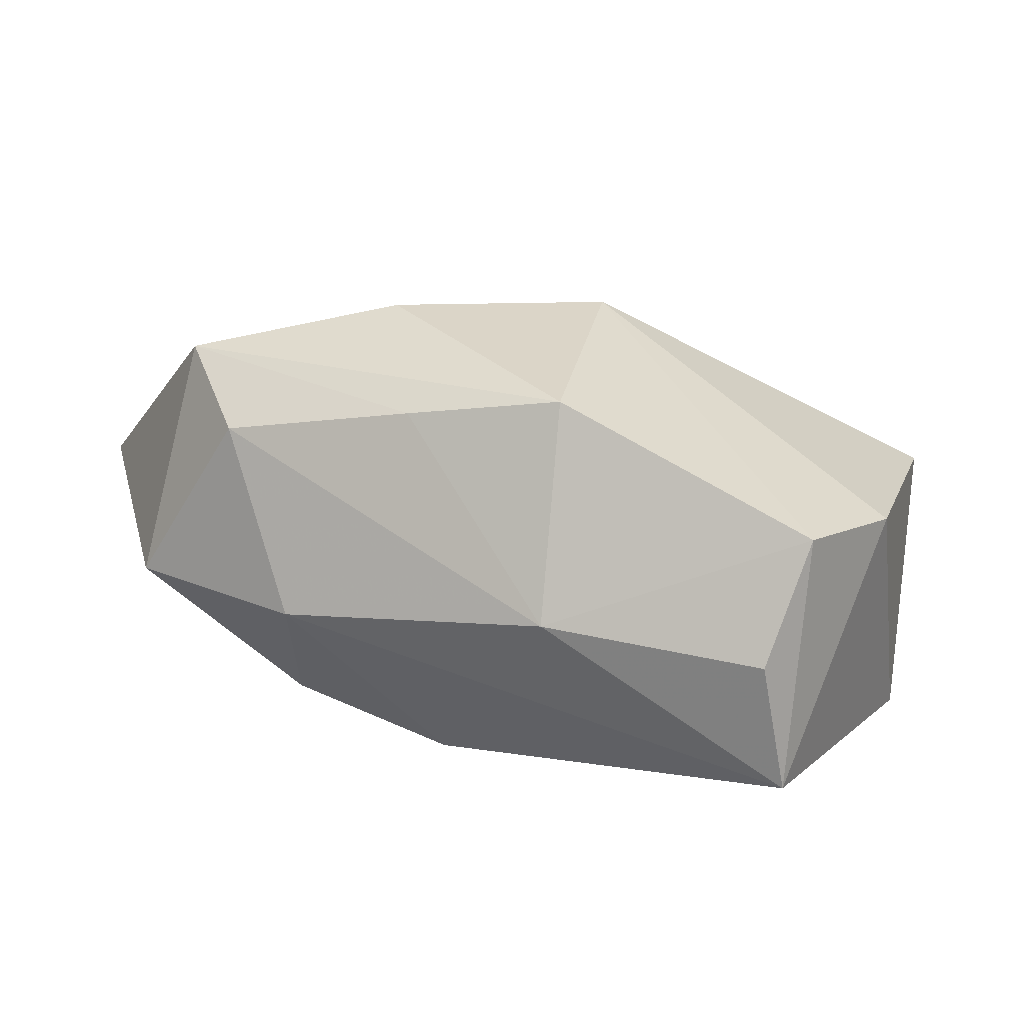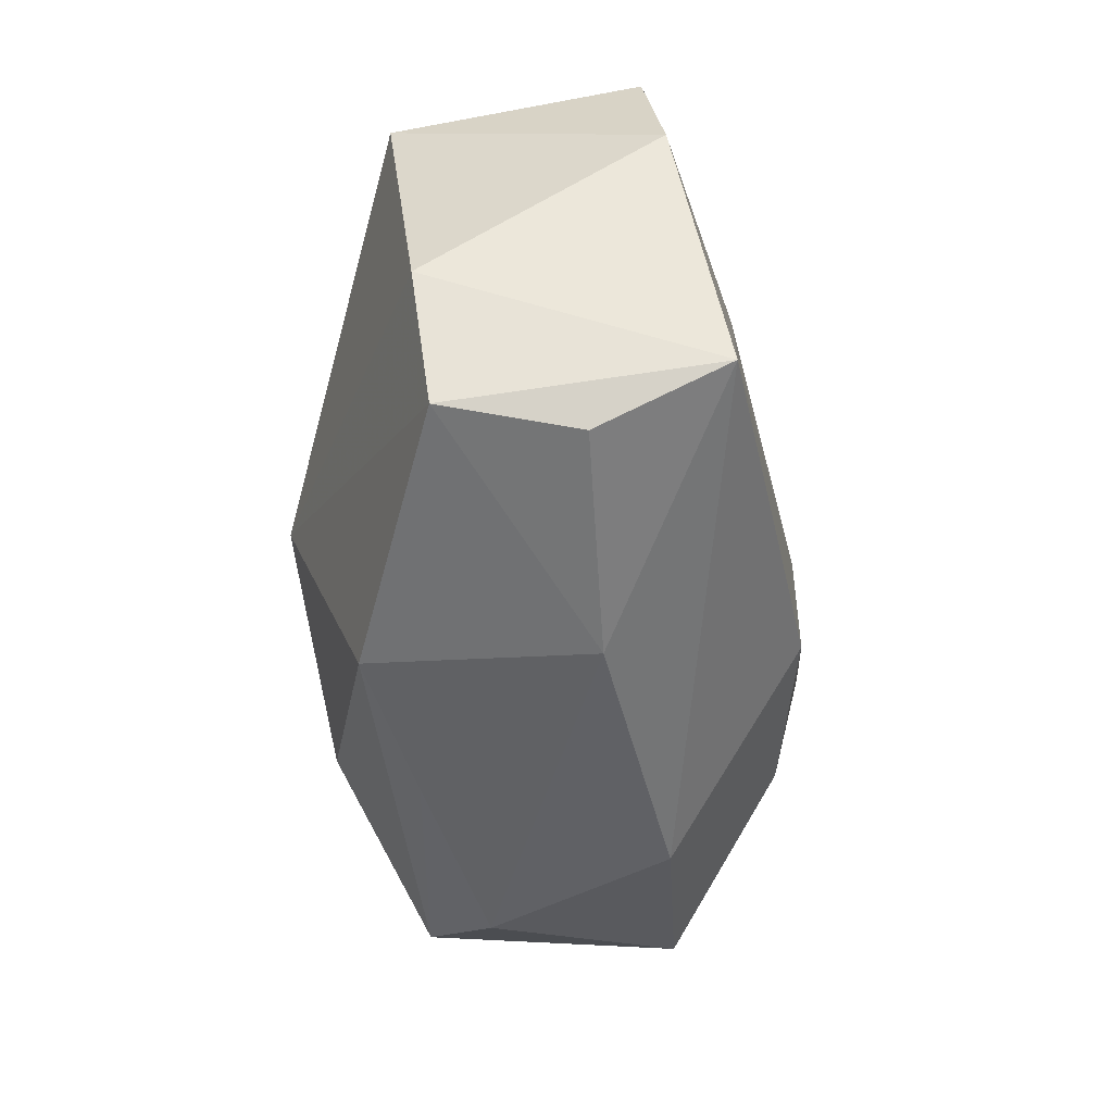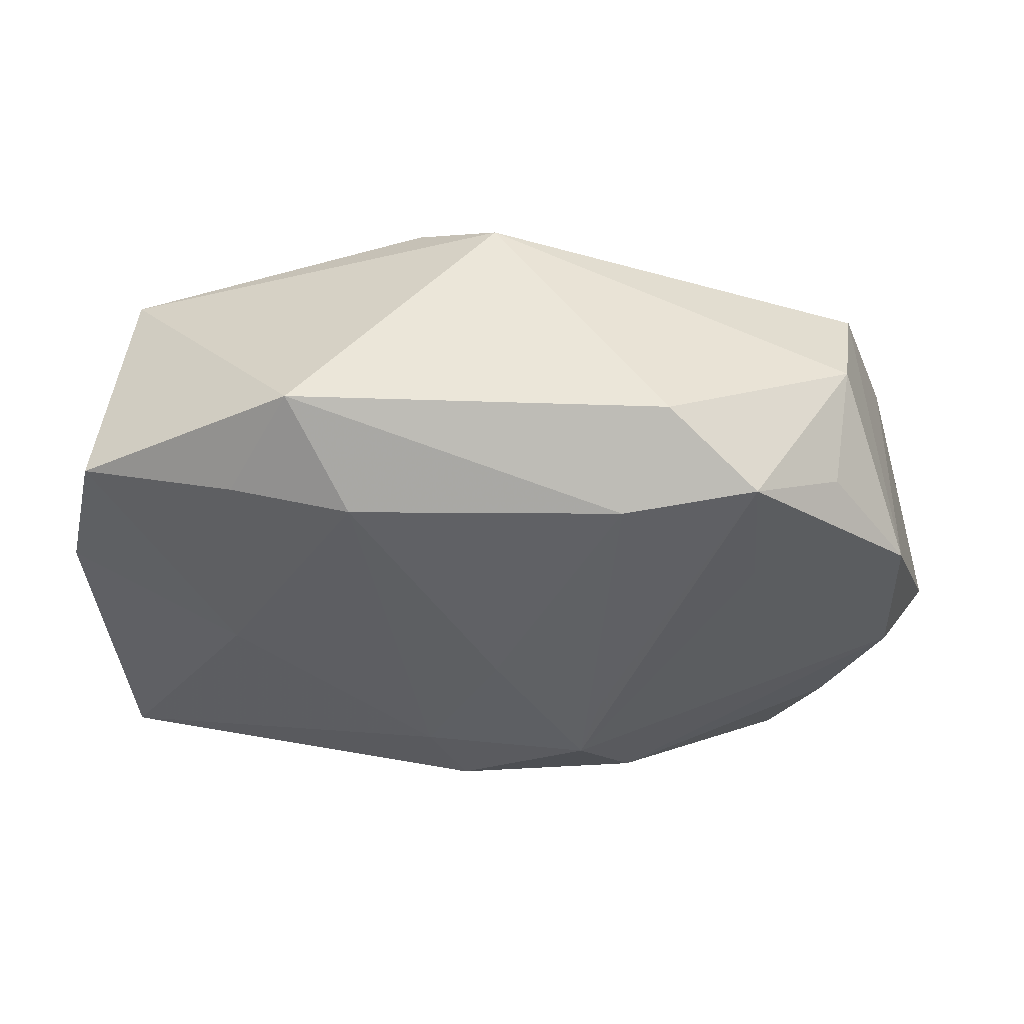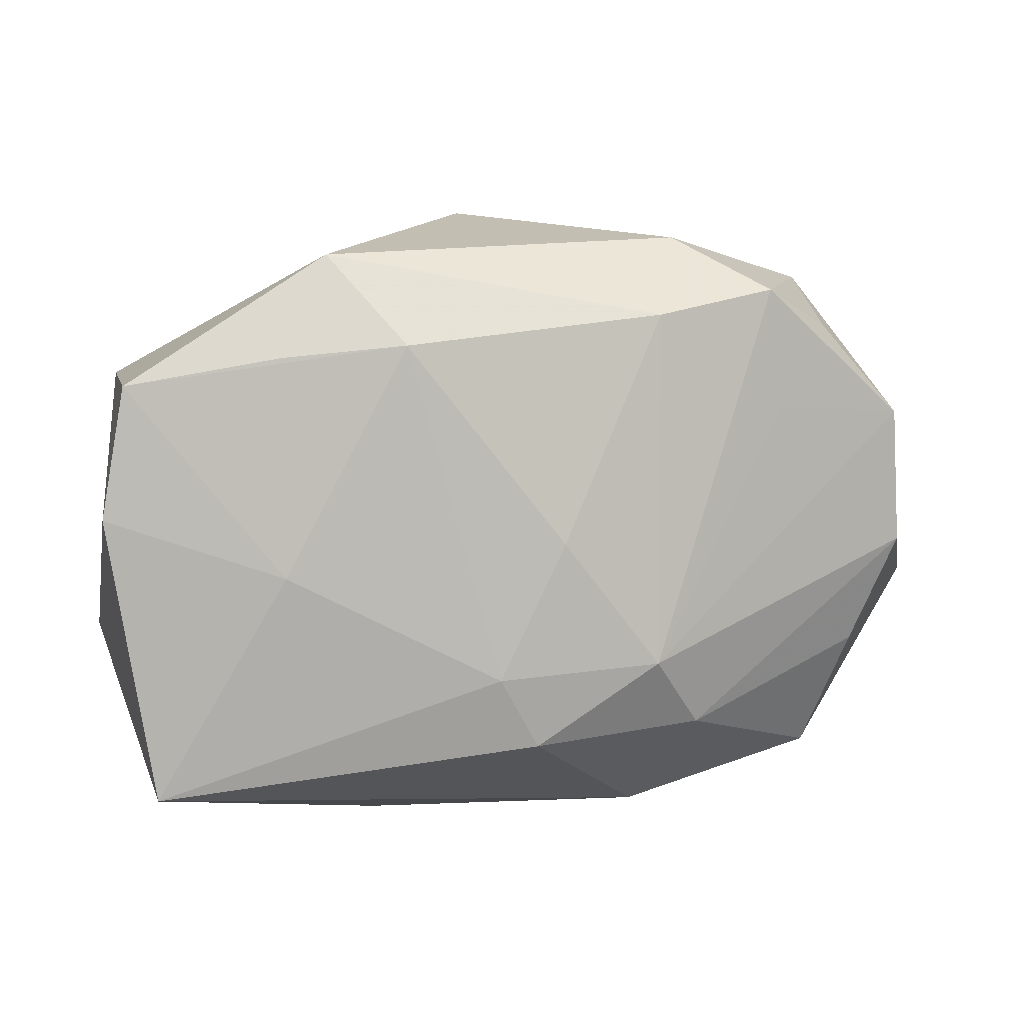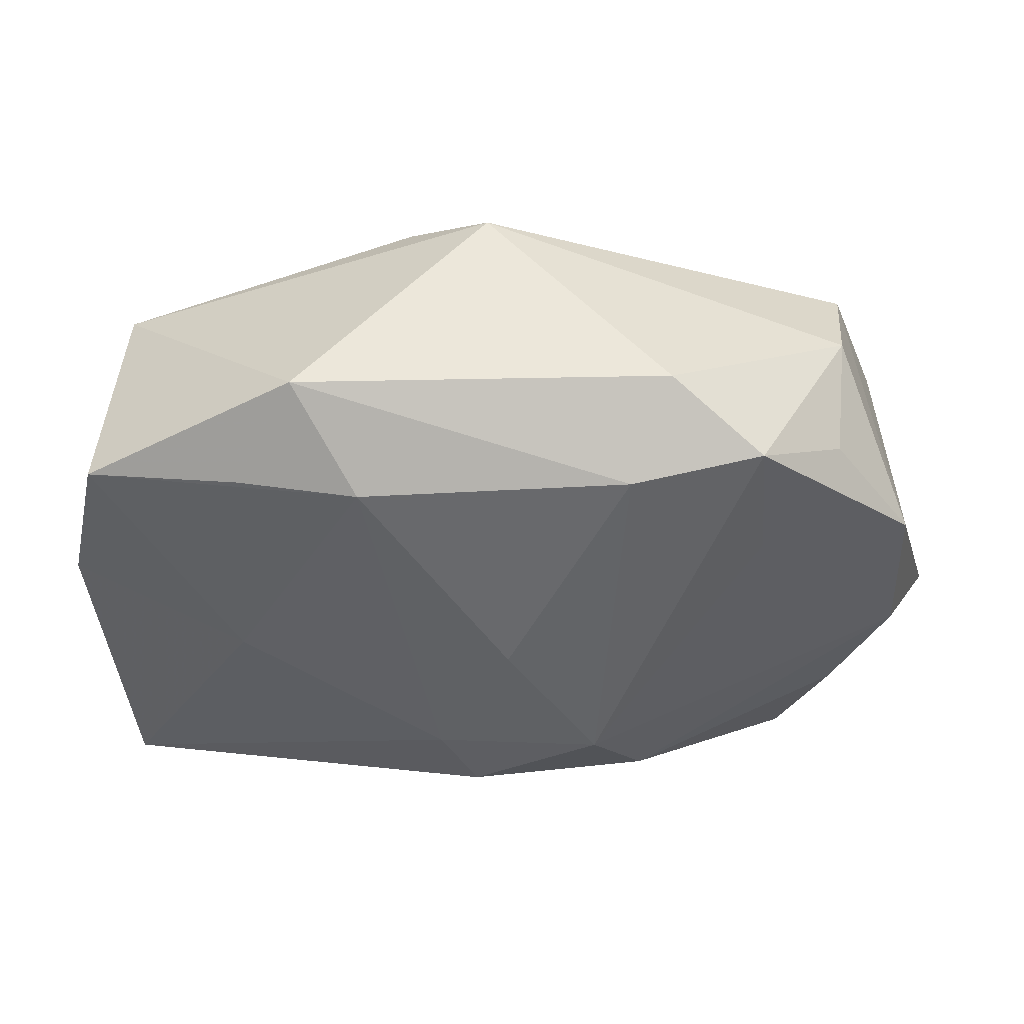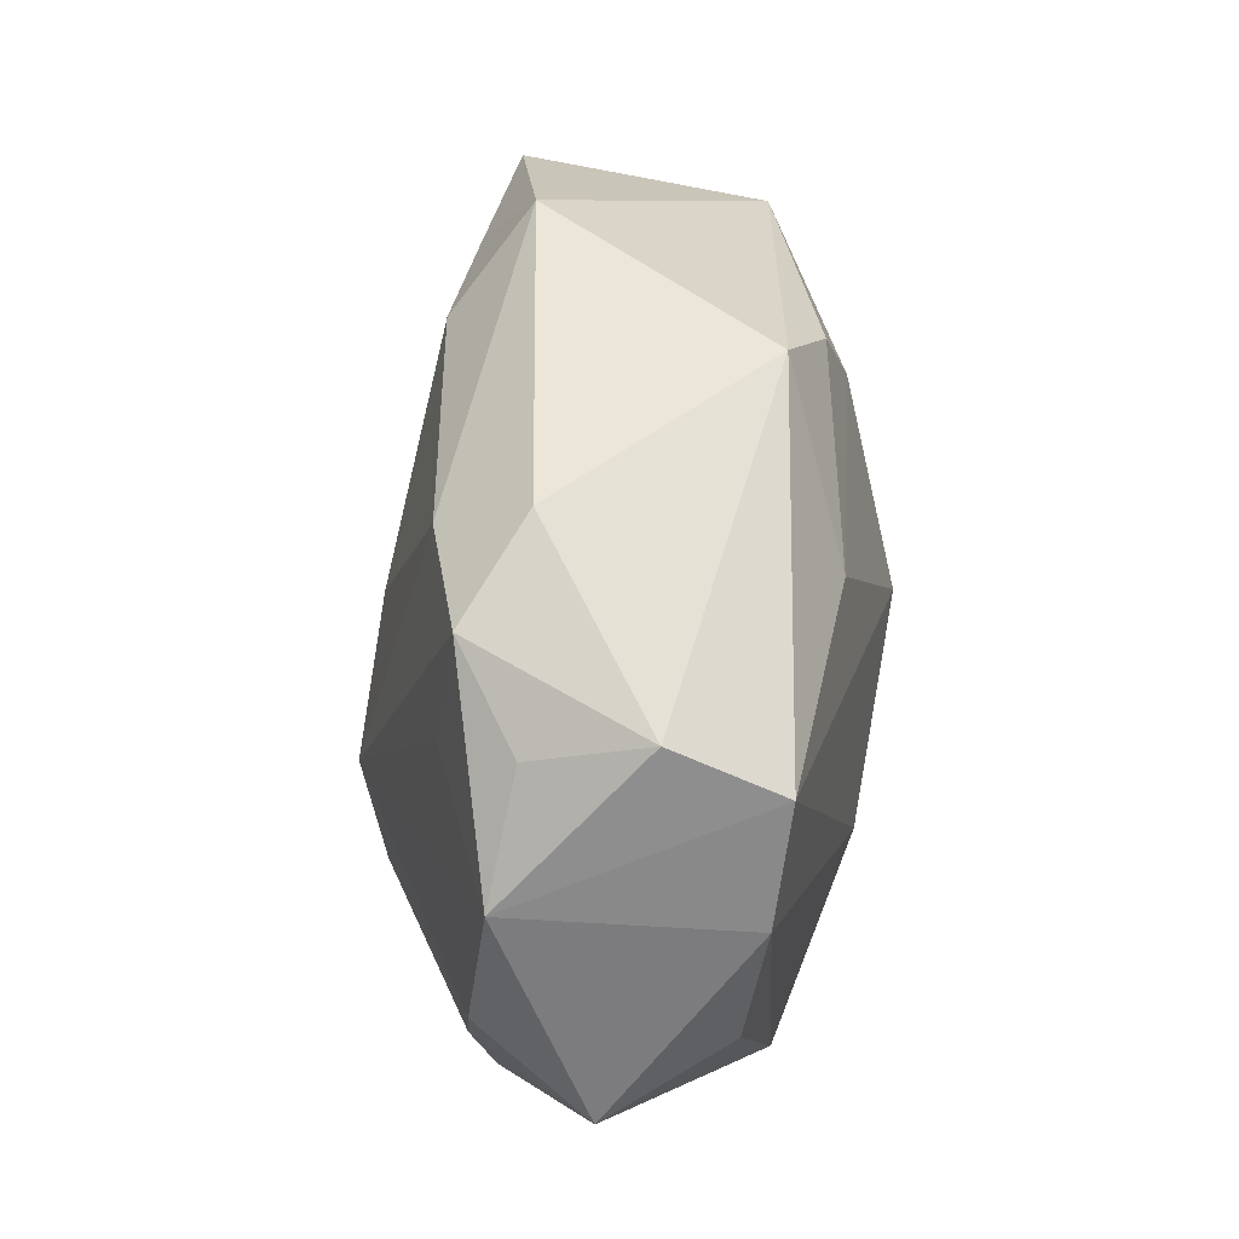
<metadata>
{"format":"obj","ext":"obj","renderer":"f3d","projection":"perspective","resolution":1024,"background":"white","views":[{"elev":5.6,"azim":22.8,"up":"+Z"},{"elev":-47.1,"azim":102.8,"up":"+Y"},{"elev":57.9,"azim":-166.3,"up":"+Y"},{"elev":17.4,"azim":174.6,"up":"+Y"},{"elev":53.3,"azim":-169.6,"up":"+Y"},{"elev":48.5,"azim":-78.9,"up":"+Y"}]}
</metadata>
<code>
v -0.03053 0.01803 0.01812
v -0.02559 0.0247 -0.007125
v -0.007695 0.01664 0.01858
v 0.01447 0.01656 0.01569
v 0.02014 0.02113 -0.01573
v 0.03955 -0.009775 0.002016
v -0.01667 0.0291 -0.003226
v -0.03124 0.02269 0.008724
v -0.03095 -0.02243 -0.004418
v -0.03527 -0.01122 -0.005366
v 0.01055 0.02373 0.01412
v -0.0007775 -0.0257 0.01151
v -0.04321 -0.008074 0.006328
v -0.01451 0.02342 -0.01136
v -0.00688 -0.01523 0.02131
v 0.03208 -0.02316 -0.01008
v -0.01356 -0.007667 -0.01964
v 0.01359 -0.0245 0.01275
v -0.01291 -0.02686 -0.007387
v 0.009501 -0.002786 0.02163
v 0.00904 0.02209 -0.01607
v 0.03651 0.007092 -0.01777
v 0.01602 0.02931 -0.01016
v 0.01272 -0.02686 -0.007004
v -0.03604 -0.00437 0.01597
v -0.01478 -0.001197 -0.01756
v -0.02562 -0.02138 0.01737
v -0.0267 0.0137 -0.008657
v -0.03957 0.01122 -0.002128
v 0.002692 0.02919 0.01202
v 0.00119 -0.008116 -0.02149
v 0.03429 0.01883 -0.01559
v -0.004939 0.003924 -0.01886
v 0.03263 -0.01872 -0.02149
v 0.03685 0.01503 0.005791
v 0.02037 0.001867 -0.02009
v -0.002222 -0.0148 -0.02125
v -0.03227 0.01981 -0.001166
v -0.04009 -0.001418 -0.003776
v 0.03581 -0.02149 0.00112
v -0.01871 -0.02686 0.009811
v -0.01784 -0.01488 -0.01647
v -0.0348 0.00797 0.01755
f 3 1 20
f 30 1 3
f 20 35 4
f 4 3 20
f 8 1 30
f 32 35 22
f 10 9 13
f 13 9 27
f 27 25 13
f 22 35 6
f 6 34 22
f 6 35 20
f 11 35 30
f 11 4 35
f 30 3 11
f 3 4 11
f 30 35 23
f 35 32 23
f 1 8 29
f 9 10 42
f 42 19 9
f 20 1 15
f 25 27 43
f 13 25 43
f 43 15 1
f 27 15 43
f 43 29 13
f 1 29 43
f 33 31 17
f 21 31 33
f 22 34 36
f 34 31 36
f 36 31 21
f 36 32 22
f 21 32 36
f 24 19 34
f 41 27 9
f 9 19 41
f 12 27 41
f 41 24 12
f 19 24 41
f 5 32 21
f 21 23 5
f 5 23 32
f 39 10 13
f 13 29 39
f 39 29 17
f 17 42 39
f 39 42 10
f 21 33 14
f 14 33 17
f 14 23 21
f 34 6 40
f 40 6 20
f 34 19 37
f 19 42 37
f 37 31 34
f 37 42 17
f 17 31 37
f 17 29 28
f 2 28 29
f 17 28 2
f 16 24 34
f 34 40 16
f 16 40 24
f 12 24 18
f 24 40 18
f 18 27 12
f 18 15 27
f 20 15 18
f 18 40 20
f 38 29 8
f 8 2 38
f 38 2 29
f 7 8 30
f 7 2 8
f 30 23 7
f 23 14 7
f 14 2 7
f 26 14 17
f 17 2 26
f 26 2 14

</code>
